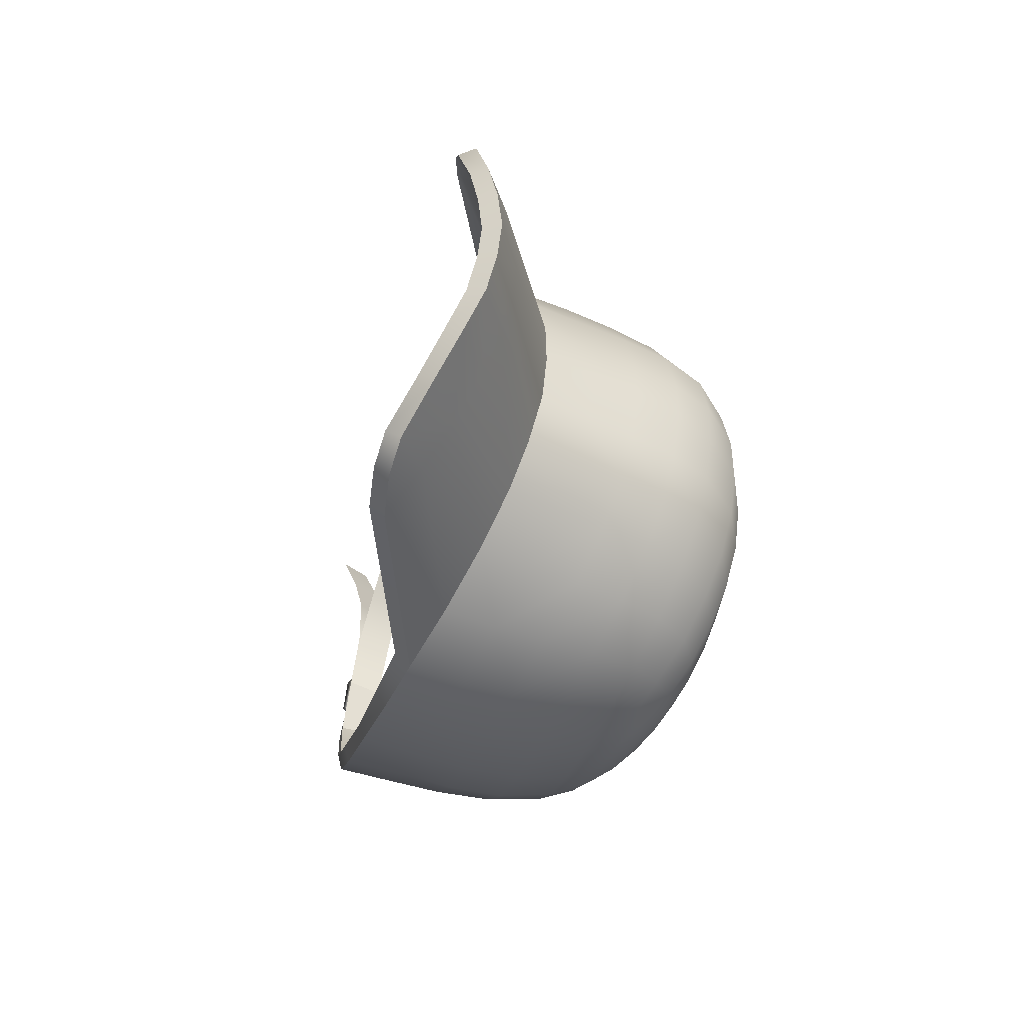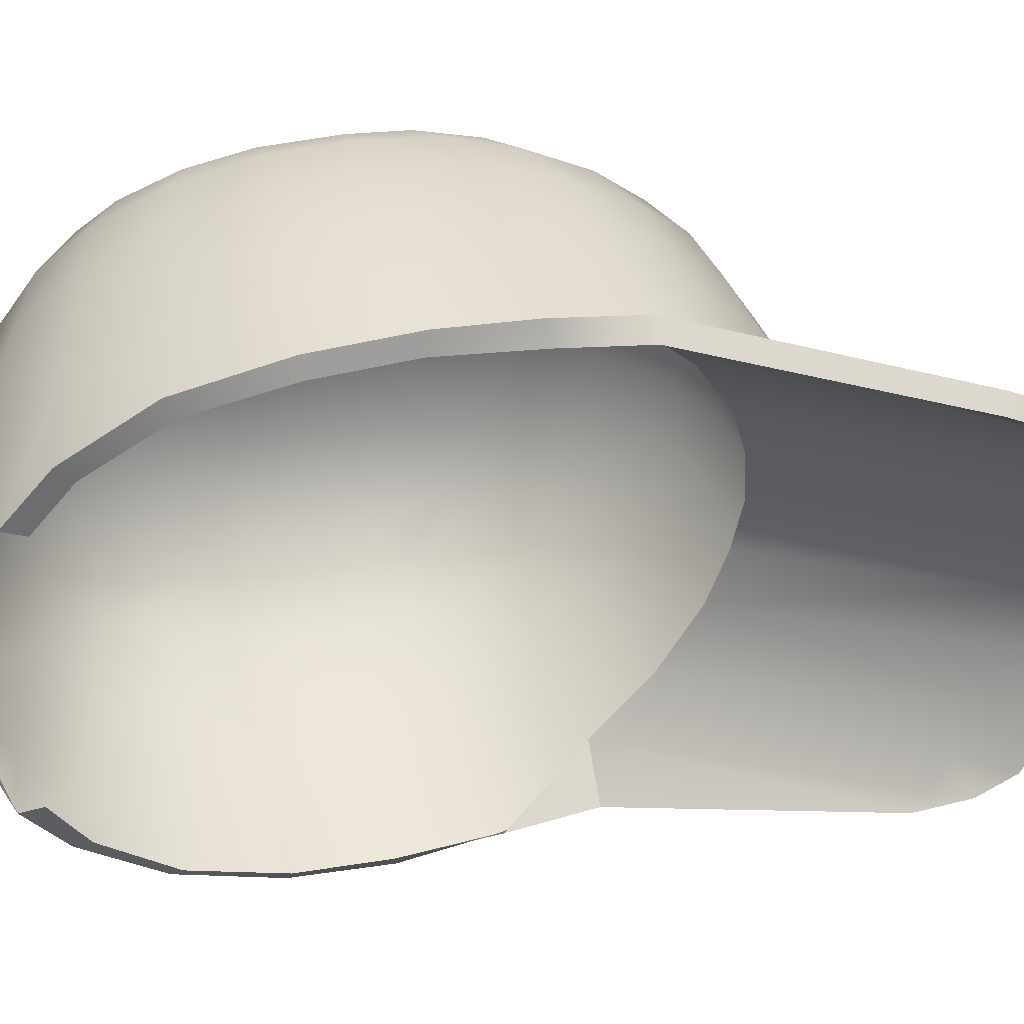
<metadata>
{"format":"obj","ext":"obj","renderer":"f3d","projection":"perspective","resolution":1024,"background":"white","views":[{"elev":59.3,"azim":100.8,"up":"+Z"},{"elev":-45.6,"azim":-93.7,"up":"+Y"}]}
</metadata>
<code>
g n_hat_regiicejersies_mesh
v -4.505 94.89 1.858
v -4.009 95.76 1.655
v -4.707 94.49 0.4609
v 4.707 94.49 0.4609
v 4.009 95.76 1.655
v 4.505 94.89 1.858
v 1.493 93.25 -7.162
v 1.746 93.23 -7.201
v 1.923 93.29 -7.059
v 1.705 92.79 -7.013
v 1.456 92.81 -6.972
v 1.879 92.86 -6.873
v -4.009 95.76 1.655
v -4.505 94.89 1.858
v -3.904 94.51 6.314
v -3.639 94.69 6.53
v -3.588 94.58 7.187
v -3.236 95.05 6.82
v -3.026 96.2 2.527
v -3.172 94.72 7.777
v -2.446 95.44 7.247
v -2.28 95.14 8.34
v -1.451 95.46 8.691
v -1.872 96.56 3.173
v -1.538 95.75 7.577
v -0.7049 95.68 8.843
v -0.7247 95.98 7.776
v -0.9362 96.77 3.45
v 0 95.73 8.876
v 0 96.85 3.565
v 0 96.04 7.842
v -4.068 94.83 6.357
v -4.709 95.23 1.795
v -3.874 95.79 2.759
v -3.25 95.36 6.866
v -3.741 94.89 7.268
v -2.899 96.32 3.761
v -3.31 95.04 7.884
v -2.446 95.78 7.252
v -2.379 95.47 8.472
v -1.515 95.81 8.838
v -1.919 96.68 4.38
v -1.538 96.11 7.581
v -0.7355 96.05 8.999
v -0.7247 96.32 7.78
v -0.9856 96.87 4.676
v 0 96.1 9.034
v 0 96.96 4.838
v 0 96.38 7.847
v 0 96.1 9.034
v 0 95.73 8.876
v -0.7049 95.68 8.843
v -0.7355 96.05 8.999
v -1.451 95.46 8.691
v -1.515 95.81 8.838
v -2.28 95.14 8.34
v -2.379 95.47 8.472
v -3.172 94.72 7.777
v -3.31 95.04 7.884
v -3.588 94.58 7.187
v -3.741 94.89 7.268
v -3.904 94.51 6.314
v -4.068 94.83 6.357
v -4.505 94.89 1.858
v -4.709 95.23 1.795
v 0 97.9 4.364
v 0 96.96 4.838
v -0.9856 96.87 4.676
v -0.98 97.83 4.255
v -1.919 96.68 4.38
v -0.972 98.73 3.848
v 0 98.78 3.943
v -1.904 97.64 3.946
v -2.899 96.32 3.761
v -0.9644 99.58 3.398
v 0 99.63 3.482
v -1.892 98.55 3.56
v -2.908 97.29 3.372
v -3.874 95.79 2.759
v -0.9561 100.3 2.789
v 0 100.3 2.868
v -1.879 99.42 3.125
v -1.863 100.1 2.524
v -2.921 98.21 2.989
v -3.884 96.79 2.446
v -4.709 95.23 1.795
v -2.904 99.11 2.564
v -2.846 99.86 1.976
v -3.826 97.75 2.119
v -3.732 98.7 1.737
v -3.603 99.51 1.178
v -4.201 99.14 0.1921
v -4.669 96.27 1.38
v -5.004 94.71 0.3452
v -4.576 97.27 1.05
v -4.42 98.26 0.6999
v -4.621 98.77 -0.9224
v -5.05 95.79 0.07634
v -5.16 94.21 -1.084
v -5.026 96.83 -0.1814
v -4.897 97.85 -0.4885
v -4.754 98.44 -2.114
v -5.079 97.44 -1.85
v -4.678 98.1 -3.368
v -5.181 95.32 -1.34
v -5.044 93.77 -2.657
v -5.2 96.38 -1.587
v -4.983 97.06 -3.201
v -4.36 97.81 -4.515
v -5.031 94.89 -2.835
v -4.577 93.38 -4.29
v -5.076 95.97 -3.013
v -4.596 96.71 -4.484
v -3.774 97.57 -5.556
v -4.62 94.47 -4.354
v -3.639 93.04 -5.611
v -4.667 95.58 -4.393
v -3.834 94.12 -5.7
v -2.711 92.82 -6.307
v -3.944 95.24 -5.664
v -3.906 96.42 -5.647
v -3.079 96.25 -6.468
v -3.038 97.43 -6.32
v -2.105 97.34 -6.863
v -2.932 93.93 -6.443
v -2.602 93.45 -6.658
v -2.047 94.28 -7.016
v -3.085 95.04 -6.469
v -2.074 94.85 -7.009
v -1.157 94.77 -7.243
v -2.069 96.12 -7.013
v -1.084 97.27 -7.153
v -1.054 96.04 -7.331
v 0 94.88 -7.363
v 0 96.02 -7.438
v 0 97.25 -7.278
v -3.467 92.99 -5.324
v -2.599 92.87 -5.927
v -2.711 92.82 -6.307
v -3.639 93.04 -5.611
v -4.346 93.27 -4.102
v -4.577 93.38 -4.29
v -4.752 93.62 -2.582
v -5.044 93.77 -2.657
v -5.16 94.21 -1.084
v -4.848 94.05 -1.116
v -5.004 94.71 0.3452
v -4.707 94.49 0.4609
v -4.505 94.89 1.858
v -4.709 95.23 1.795
v 4.009 95.76 1.655
v 3.904 94.51 6.314
v 4.505 94.89 1.858
v 3.639 94.69 6.53
v 3.588 94.58 7.187
v 3.236 95.05 6.82
v 3.026 96.2 2.527
v 3.172 94.72 7.777
v 2.446 95.44 7.247
v 2.28 95.14 8.34
v 1.451 95.46 8.691
v 1.872 96.56 3.173
v 1.538 95.75 7.577
v 0.7049 95.68 8.843
v 0.7247 95.98 7.776
v 0.9362 96.77 3.45
v 0 95.73 8.876
v 0 96.85 3.565
v 0 96.04 7.842
v 4.068 94.83 6.357
v 3.874 95.79 2.759
v 4.709 95.23 1.795
v 3.25 95.36 6.866
v 3.741 94.89 7.268
v 2.899 96.32 3.761
v 3.31 95.04 7.884
v 2.446 95.78 7.252
v 2.379 95.47 8.472
v 1.515 95.81 8.838
v 1.919 96.68 4.38
v 1.538 96.11 7.581
v 0.7355 96.05 8.999
v 0.7247 96.32 7.78
v 0.9856 96.87 4.676
v 0 96.1 9.034
v 0 96.96 4.838
v 0 96.38 7.847
v 0 96.1 9.034
v 0.7049 95.68 8.843
v 0 95.73 8.876
v 0.7355 96.05 8.999
v 1.451 95.46 8.691
v 1.515 95.81 8.838
v 2.28 95.14 8.34
v 2.379 95.47 8.472
v 3.172 94.72 7.777
v 3.31 95.04 7.884
v 3.588 94.58 7.187
v 3.741 94.89 7.268
v 3.904 94.51 6.314
v 4.068 94.83 6.357
v 4.505 94.89 1.858
v 4.709 95.23 1.795
v 3.467 92.99 -5.324
v 2.711 92.82 -6.307
v 2.599 92.87 -5.927
v 3.639 93.04 -5.611
v 4.346 93.27 -4.102
v 4.577 93.38 -4.29
v 4.752 93.62 -2.582
v 5.044 93.77 -2.657
v 5.16 94.21 -1.084
v 4.848 94.05 -1.116
v 5.004 94.71 0.3452
v 4.707 94.49 0.4609
v 4.505 94.89 1.858
v 4.709 95.23 1.795
v 0 99.63 3.482
v 0 100.3 2.868
v 0.9561 100.3 2.789
v 0.9644 99.58 3.398
v 0 98.78 3.943
v 1.879 99.42 3.125
v 1.863 100.1 2.524
v 0.972 98.73 3.848
v 0 97.9 4.364
v 1.892 98.55 3.56
v 2.904 99.11 2.564
v 2.846 99.86 1.976
v 0.98 97.83 4.255
v 0 96.96 4.838
v 0.9856 96.87 4.676
v 1.904 97.64 3.946
v 1.919 96.68 4.38
v 2.908 97.29 3.372
v 2.899 96.32 3.761
v 2.921 98.21 2.989
v 3.884 96.79 2.446
v 3.874 95.79 2.759
v 3.732 98.7 1.737
v 3.603 99.51 1.178
v 4.201 99.14 0.1921
v 3.826 97.75 2.119
v 4.669 96.27 1.38
v 4.709 95.23 1.795
v 4.576 97.27 1.05
v 4.42 98.26 0.6999
v 4.621 98.77 -0.9224
v 5.05 95.79 0.07634
v 5.004 94.71 0.3452
v 5.026 96.83 -0.1814
v 4.897 97.85 -0.4885
v 4.754 98.44 -2.114
v 5.079 97.44 -1.85
v 4.678 98.1 -3.368
v 5.181 95.32 -1.34
v 5.16 94.21 -1.084
v 5.2 96.38 -1.587
v 4.983 97.06 -3.201
v 4.36 97.81 -4.515
v 5.031 94.89 -2.835
v 5.044 93.77 -2.657
v 5.076 95.97 -3.013
v 4.596 96.71 -4.484
v 3.774 97.57 -5.556
v 4.62 94.47 -4.354
v 4.577 93.38 -4.29
v 4.667 95.58 -4.393
v 3.834 94.12 -5.7
v 3.639 93.04 -5.611
v 2.711 92.82 -6.307
v 3.944 95.24 -5.664
v 3.906 96.42 -5.647
v 3.079 96.25 -6.468
v 3.038 97.43 -6.32
v 2.105 97.34 -6.863
v 2.932 93.93 -6.443
v 2.602 93.45 -6.658
v 2.047 94.28 -7.016
v 3.085 95.04 -6.469
v 2.074 94.85 -7.009
v 1.157 94.77 -7.247
v 2.069 96.12 -7.013
v 1.084 97.27 -7.153
v 1.054 96.04 -7.331
v 0 94.88 -7.363
v 0 96.02 -7.438
v 0 97.25 -7.278
v 1.923 93.29 -7.059
v 1.705 92.79 -7.013
v 1.879 92.86 -6.873
v 1.746 93.23 -7.201
v 1.456 92.81 -6.972
v 1.493 93.25 -7.162
v 1.325 92.68 -6.73
v 2.711 92.82 -6.307
v 2.602 93.45 -6.658
v 1.354 93.33 -7.009
v 1.354 93.33 -7.009
v 0 93.3 -7.106
v 0 92.6 -6.876
v 1.325 92.68 -6.73
v -2.711 92.82 -6.307
v -1.354 93.33 -7.009
v -2.602 93.45 -6.658
v -1.307 92.67 -6.733
v 0 93.3 -7.106
v 0 92.6 -6.876
v 1.334 92.66 -6.82
v 1.363 93.32 -7.099
v 0.1143 93.18 -7.273
v 0.1121 92.59 -6.858
v 0.1143 93.18 -7.273
v -1.032 92.35 -7.25
v 0.1121 92.59 -6.858
v -1.044 92.87 -7.74
v -1.759 92.02 -7.591
v -1.804 92.52 -8.116
v -2.515 92.05 -8.491
v -2.455 91.57 -7.914
v 1.988 92.71 -6.622
v 1.227 92.63 -6.8
v 1.244 92.73 -6.779
v 1.187 92.67 -6.83
v 1.941 92.81 -6.616
v 2.034 92.76 -6.631
v 2.117 93.55 -6.963
v 1.303 93.46 -7.094
v 1.249 93.46 -7.176
v 1.297 93.51 -7.184
v 2.016 93.53 -6.921
v 2.079 93.59 -6.992
v 1.249 93.46 -7.176
v 1.345 93.44 -7.303
v 1.297 93.51 -7.184
v 2.079 93.59 -6.992
v 1.296 93.4 -7.296
v 1.187 92.67 -6.83
v 1.234 92.61 -6.949
v 1.227 92.63 -6.8
v 2.127 93.53 -7.111
v 1.391 93.34 -7.315
v 1.333 92.62 -6.999
v 1.275 92.57 -6.919
v 2.165 93.49 -7.082
v 2.117 93.55 -6.963
v 2.037 92.65 -6.74
v 1.988 92.71 -6.622
v 2.034 92.76 -6.631
v 2.083 92.7 -6.75
v 2.106 93.42 -7.14
v 2.032 92.7 -6.835
v 1.487 93.25 -7.271
v 1.443 92.72 -7.042
v 2.005 93.3 -7.146
v 1.952 92.77 -6.922
v 1.493 93.25 -7.162
v 1.456 92.81 -6.972
v 1.923 93.29 -7.059
v 1.879 92.86 -6.873
v 0 100.3 2.868
v 0 100.9 1.681
v 0.9381 100.9 1.627
v 0.9561 100.3 2.789
v 1.863 100.1 2.524
v 0.9107 101.1 0.2764
v 0 101.2 0.3101
v 1.835 100.7 1.419
v 2.846 99.86 1.976
v 0.8733 101 -1.176
v 0 101.1 -1.16
v 0.8336 100.7 -2.707
v 0 100.7 -2.712
v 1.731 100.8 -1.237
v 1.793 100.9 0.1368
v 2.724 100.4 1.008
v 3.603 99.51 1.178
v 2.609 100.6 -0.1199
v 3.46 100 0.4167
v 4.201 99.14 0.1921
v 4.007 99.6 -0.3719
v 4.621 98.77 -0.9224
v 0.8059 100.2 -4.218
v 0 100.2 -4.216
v 0.8117 99.52 -5.537
v 0 99.53 -5.567
v 1.603 100.1 -4.173
v 0.6847 98.52 -6.566
v 0 98.52 -6.562
v 0 97.25 -7.278
v 1.521 99.46 -5.473
v 1.358 98.5 -6.519
v 1.084 97.27 -7.153
v 2.105 97.34 -6.863
v 2.222 98.45 -6.284
v 3.038 97.43 -6.32
v 2.325 99.35 -5.286
v 3.008 98.34 -5.886
v 3.774 97.57 -5.556
v 3.626 98.31 -5.299
v 3.042 99.17 -4.981
v 4.069 98.5 -4.43
v 4.36 97.81 -4.515
v 4.678 98.1 -3.368
v 3.632 98.94 -4.572
v 3.11 99.72 -3.846
v 2.407 99.96 -4.05
v 3.177 100.1 -2.564
v 3.722 99.33 -3.624
v 4.278 98.78 -3.461
v 4.754 98.44 -2.114
v 4.352 99.07 -2.292
v 1.658 100.6 -2.684
v 2.48 100.4 -2.639
v 2.528 100.6 -1.343
v 3.791 99.63 -2.448
v 4.298 99.31 -1.374
v 3.194 100.3 -1.529
v 3.782 99.81 -1.595
v 3.296 100.3 -0.4937
v 3.912 99.77 -0.9457
v -1.358 98.5 -6.519
v -1.084 97.27 -7.153
v 0 97.25 -7.278
v -2.105 97.34 -6.863
v -0.6847 98.52 -6.566
v 0 98.52 -6.562
v 0 99.53 -5.567
v -2.222 98.45 -6.284
v -3.038 97.43 -6.32
v -0.8117 99.52 -5.537
v 0 100.2 -4.216
v -1.521 99.46 -5.473
v -3.008 98.34 -5.886
v -3.774 97.57 -5.556
v -0.8059 100.2 -4.218
v 0 100.7 -2.712
v -2.325 99.35 -5.286
v -1.603 100.1 -4.173
v -0.8336 100.7 -2.707
v 0 101.1 -1.16
v -0.8733 101 -1.176
v 0 101.2 0.3101
v -0.9107 101.1 0.2764
v 0 100.9 1.681
v -1.731 100.8 -1.237
v -1.658 100.6 -2.684
v -2.407 99.96 -4.05
v -0.9381 100.9 1.627
v 0 100.3 2.868
v -0.9561 100.3 2.789
v -1.863 100.1 2.524
v -1.835 100.7 1.419
v -2.846 99.86 1.976
v -2.48 100.4 -2.639
v -3.177 100.1 -2.564
v -3.11 99.72 -3.846
v -1.793 100.9 0.1368
v -2.528 100.6 -1.343
v -2.724 100.4 1.008
v -3.603 99.51 1.178
v -2.609 100.6 -0.1199
v -3.46 100 0.4167
v -4.201 99.14 0.1921
v -3.194 100.3 -1.529
v -3.296 100.3 -0.4937
v -4.007 99.6 -0.3719
v -4.621 98.77 -0.9224
v -3.782 99.81 -1.595
v -3.912 99.77 -0.9457
v -4.298 99.31 -1.374
v -3.791 99.63 -2.448
v -4.352 99.07 -2.292
v -4.754 98.44 -2.114
v -3.722 99.33 -3.624
v -4.278 98.78 -3.461
v -4.678 98.1 -3.368
v -4.069 98.5 -4.43
v -4.36 97.81 -4.515
v -3.632 98.94 -4.572
v -3.626 98.31 -5.299
v -3.042 99.17 -4.981
g n_hat_regiicejersies_mesh_0
f 3 2 1
f 6 5 4
f 9 8 7
f 12 11 10
f 15 14 13
f 16 15 13
f 17 15 16
f 16 13 18
f 17 16 18
f 13 19 18
f 20 17 18
f 19 21 18
f 20 18 21
f 22 20 21
f 23 22 21
f 21 19 24
f 25 23 21
f 25 21 24
f 26 23 25
f 27 25 24
f 27 26 25
f 28 27 24
f 26 27 29
f 27 28 30
f 27 31 29
f 31 27 30
f 34 33 32
f 35 34 32
f 35 32 36
f 37 34 35
f 36 38 35
f 39 37 35
f 35 38 39
f 38 40 39
f 40 41 39
f 42 37 39
f 41 43 39
f 43 42 39
f 41 44 43
f 43 45 42
f 44 45 43
f 45 46 42
f 45 44 47
f 48 46 45
f 49 45 47
f 49 48 45
f 52 51 50
f 53 52 50
f 54 52 53
f 55 54 53
f 56 54 55
f 57 56 55
f 58 56 57
f 59 58 57
f 60 58 59
f 61 60 59
f 62 60 61
f 63 62 61
f 64 62 63
f 65 64 63
f 68 67 66
f 69 68 66
f 70 68 69
f 69 66 71
f 66 72 71
f 73 70 69
f 69 71 73
f 74 70 73
f 75 71 72
f 76 75 72
f 71 77 73
f 77 71 75
f 78 74 73
f 73 77 78
f 79 74 78
f 80 75 76
f 81 80 76
f 75 80 82
f 82 77 75
f 80 83 82
f 77 84 78
f 77 82 84
f 85 79 78
f 78 84 85
f 86 79 85
f 82 83 87
f 82 87 84
f 83 88 87
f 84 87 89
f 84 89 85
f 87 88 90
f 87 90 89
f 88 91 90
f 91 92 90
f 93 86 85
f 94 86 93
f 89 95 85
f 89 90 95
f 95 93 85
f 92 96 90
f 90 96 95
f 96 92 97
f 98 94 93
f 99 94 98
f 93 95 100
f 100 95 96
f 98 93 100
f 101 96 97
f 101 100 96
f 97 102 101
f 102 103 101
f 101 103 100
f 102 104 103
f 105 99 98
f 106 99 105
f 98 100 107
f 103 107 100
f 105 98 107
f 104 108 103
f 103 108 107
f 104 109 108
f 110 106 105
f 111 106 110
f 105 107 112
f 108 112 107
f 110 105 112
f 109 113 108
f 108 113 112
f 113 109 114
f 115 111 110
f 116 111 115
f 110 112 117
f 113 117 112
f 115 110 117
f 118 116 115
f 119 116 118
f 115 117 120
f 120 117 113
f 118 115 120
f 121 113 114
f 121 120 113
f 121 114 122
f 121 122 120
f 114 123 122
f 123 124 122
f 125 119 118
f 125 126 119
f 125 127 126
f 120 128 118
f 128 125 118
f 125 128 127
f 122 128 120
f 128 129 127
f 129 128 122
f 129 130 127
f 124 131 122
f 131 129 122
f 124 132 131
f 133 130 129
f 131 133 129
f 132 133 131
f 134 130 133
f 135 134 133
f 135 133 132
f 136 135 132
f 139 138 137
f 140 139 137
f 140 137 141
f 142 140 141
f 142 141 143
f 144 142 143
f 144 143 145
f 143 146 145
f 145 146 147
f 146 148 147
f 147 148 149
f 150 147 149
f 153 152 151
f 152 154 151
f 152 155 154
f 151 154 156
f 154 155 156
f 157 151 156
f 155 158 156
f 159 157 156
f 156 158 159
f 158 160 159
f 160 161 159
f 162 157 159
f 161 163 159
f 163 162 159
f 161 164 163
f 163 165 162
f 164 165 163
f 165 166 162
f 165 164 167
f 168 166 165
f 169 165 167
f 169 168 165
f 172 171 170
f 171 173 170
f 170 173 174
f 173 171 175
f 176 174 173
f 177 173 175
f 176 173 177
f 178 176 177
f 179 178 177
f 177 175 180
f 181 179 177
f 181 177 180
f 182 179 181
f 183 181 180
f 183 182 181
f 184 183 180
f 182 183 185
f 183 184 186
f 183 187 185
f 187 183 186
f 190 189 188
f 189 191 188
f 189 192 191
f 192 193 191
f 192 194 193
f 194 195 193
f 194 196 195
f 196 197 195
f 196 198 197
f 198 199 197
f 198 200 199
f 200 201 199
f 200 202 201
f 202 203 201
f 206 205 204
f 205 207 204
f 204 207 208
f 207 209 208
f 208 209 210
f 209 211 210
f 210 211 212
f 213 210 212
f 213 212 214
f 215 213 214
f 215 214 216
f 214 217 216
f 220 219 218
f 221 220 218
f 221 218 222
f 220 221 223
f 224 220 223
f 225 221 222
f 222 226 225
f 227 223 221
f 225 227 221
f 224 223 228
f 229 224 228
f 226 230 225
f 226 231 230
f 231 232 230
f 225 230 233
f 230 232 233
f 227 225 233
f 232 234 233
f 233 234 235
f 227 233 235
f 234 236 235
f 223 227 237
f 237 227 235
f 228 223 237
f 235 236 238
f 237 235 238
f 236 239 238
f 229 228 240
f 241 229 240
f 242 241 240
f 228 237 243
f 243 237 238
f 240 228 243
f 238 239 244
f 239 245 244
f 246 243 238
f 240 243 246
f 244 246 238
f 247 242 240
f 247 240 246
f 242 247 248
f 244 245 249
f 245 250 249
f 246 244 251
f 246 251 247
f 244 249 251
f 247 252 248
f 251 252 247
f 253 248 252
f 254 253 252
f 254 252 251
f 255 253 254
f 249 250 256
f 250 257 256
f 251 249 258
f 258 254 251
f 249 256 258
f 259 255 254
f 259 254 258
f 260 255 259
f 256 257 261
f 257 262 261
f 258 256 263
f 263 259 258
f 256 261 263
f 264 260 259
f 264 259 263
f 260 264 265
f 261 262 266
f 262 267 266
f 263 261 268
f 268 264 263
f 261 266 268
f 266 267 269
f 267 270 269
f 269 270 271
f 268 266 272
f 268 272 264
f 266 269 272
f 264 273 265
f 272 273 264
f 265 273 274
f 274 273 272
f 275 265 274
f 276 275 274
f 277 269 271
f 278 277 271
f 279 277 278
f 280 272 269
f 277 280 269
f 280 274 272
f 279 281 277
f 281 280 277
f 280 281 274
f 282 281 279
f 283 276 274
f 281 283 274
f 284 276 283
f 282 285 281
f 285 283 281
f 285 284 283
f 282 286 285
f 286 287 285
f 285 287 284
f 287 288 284
f 291 290 289
f 290 292 289
f 290 293 292
f 293 294 292
f 297 296 295
f 298 297 295
f 301 300 299
f 302 301 299
f 305 304 303
f 304 306 303
f 304 307 306
f 307 308 306
f 311 310 309
f 312 311 309
f 315 314 313
f 314 316 313
f 314 317 316
f 317 318 316
f 317 319 318
f 317 320 319
f 323 322 321
f 322 323 324
f 325 323 321
f 321 326 325
f 325 326 327
f 324 323 328
f 328 323 325
f 329 324 328
f 330 329 328
f 331 325 327
f 331 328 325
f 330 328 331
f 332 331 327
f 332 330 331
f 335 334 333
f 334 335 336
f 334 337 333
f 338 333 337
f 339 338 337
f 340 338 339
f 341 334 336
f 334 342 337
f 342 334 341
f 343 339 337
f 342 343 337
f 344 340 339
f 343 344 339
f 345 341 336
f 346 345 336
f 340 344 347
f 348 340 347
f 349 348 347
f 349 350 346
f 350 345 346
f 350 349 347
f 341 345 351
f 345 350 351
f 351 342 341
f 347 344 352
f 352 350 347
f 344 343 352
f 350 352 351
f 353 342 351
f 343 342 354
f 342 353 354
f 355 351 352
f 355 353 351
f 352 343 356
f 343 354 356
f 356 355 352
f 353 357 354
f 357 358 354
f 356 354 358
f 359 357 353
f 355 359 353
f 360 356 358
f 360 359 355
f 356 360 355
f 363 362 361
f 364 363 361
f 364 365 363
f 363 366 362
f 366 367 362
f 365 368 363
f 363 368 366
f 365 369 368
f 366 370 367
f 370 371 367
f 370 372 371
f 372 373 371
f 374 370 366
f 372 370 374
f 368 375 366
f 375 374 366
f 369 376 368
f 376 369 377
f 375 368 378
f 368 376 378
f 379 376 377
f 378 376 379
f 377 380 379
f 380 381 379
f 380 382 381
f 372 383 373
f 383 384 373
f 383 385 384
f 385 386 384
f 383 372 387
f 383 387 385
f 385 388 386
f 388 389 386
f 388 390 389
f 388 385 391
f 387 391 385
f 390 388 392
f 392 388 391
f 393 390 392
f 393 392 394
f 392 395 394
f 392 391 395
f 394 395 396
f 391 397 395
f 391 387 397
f 395 398 396
f 395 397 398
f 396 398 399
f 398 400 399
f 397 401 398
f 400 398 401
f 399 400 402
f 403 399 402
f 403 402 404
f 405 400 401
f 405 402 400
f 401 397 406
f 405 401 406
f 387 407 397
f 397 407 406
f 406 407 408
f 409 405 406
f 405 409 402
f 406 408 409
f 402 410 404
f 409 410 402
f 404 410 411
f 410 412 411
f 412 410 409
f 411 412 382
f 387 413 407
f 372 413 387
f 413 372 374
f 413 414 407
f 413 374 414
f 407 414 408
f 374 415 414
f 408 414 415
f 374 375 415
f 375 378 415
f 416 412 409
f 408 416 409
f 412 417 382
f 417 412 416
f 382 417 381
f 418 408 415
f 415 378 418
f 419 416 408
f 419 417 416
f 418 419 408
f 378 420 418
f 418 420 419
f 420 378 379
f 420 379 381
f 421 381 417
f 419 421 417
f 420 421 419
f 421 420 381
f 424 423 422
f 422 423 425
f 426 424 422
f 424 426 427
f 427 426 428
f 429 422 425
f 429 425 430
f 426 431 428
f 428 431 432
f 426 422 433
f 433 422 429
f 431 426 433
f 434 429 430
f 434 430 435
f 431 436 432
f 432 436 437
f 438 433 429
f 438 429 434
f 433 439 431
f 439 436 431
f 439 433 438
f 436 440 437
f 440 436 439
f 437 440 441
f 440 442 441
f 441 442 443
f 442 444 443
f 443 444 445
f 442 440 446
f 442 446 444
f 447 440 439
f 440 447 446
f 447 439 448
f 448 439 438
f 444 449 445
f 445 449 450
f 449 451 450
f 452 451 449
f 453 452 449
f 453 449 444
f 454 452 453
f 446 447 455
f 455 447 448
f 455 448 456
f 448 438 457
f 448 457 456
f 446 458 444
f 458 453 444
f 459 446 455
f 458 446 459
f 455 456 459
f 460 454 453
f 454 460 461
f 453 458 462
f 462 458 459
f 460 453 462
f 460 463 461
f 460 462 463
f 464 461 463
f 462 459 465
f 456 465 459
f 462 466 463
f 466 462 465
f 467 464 463
f 463 466 467
f 468 464 467
f 466 465 469
f 469 465 456
f 466 470 467
f 470 466 469
f 467 470 471
f 471 468 467
f 470 469 471
f 472 469 456
f 471 469 472
f 471 473 468
f 473 471 472
f 473 474 468
f 472 456 475
f 473 472 475
f 456 457 475
f 473 476 474
f 476 473 475
f 476 477 474
f 476 478 477
f 476 475 478
f 478 479 477
f 435 479 478
f 480 475 457
f 475 480 478
f 481 435 478
f 478 480 481
f 481 434 435
f 482 480 457
f 481 480 482
f 434 481 482
f 438 482 457
f 482 438 434

</code>
